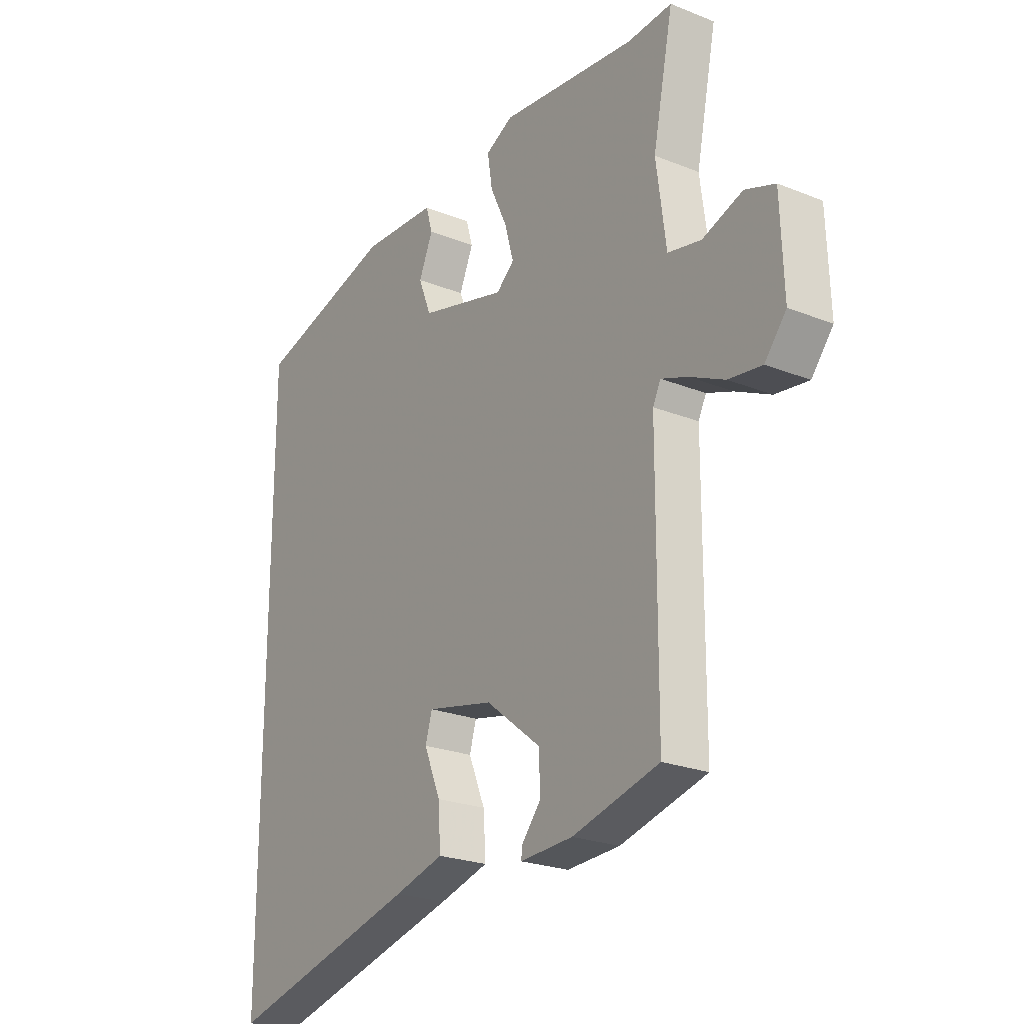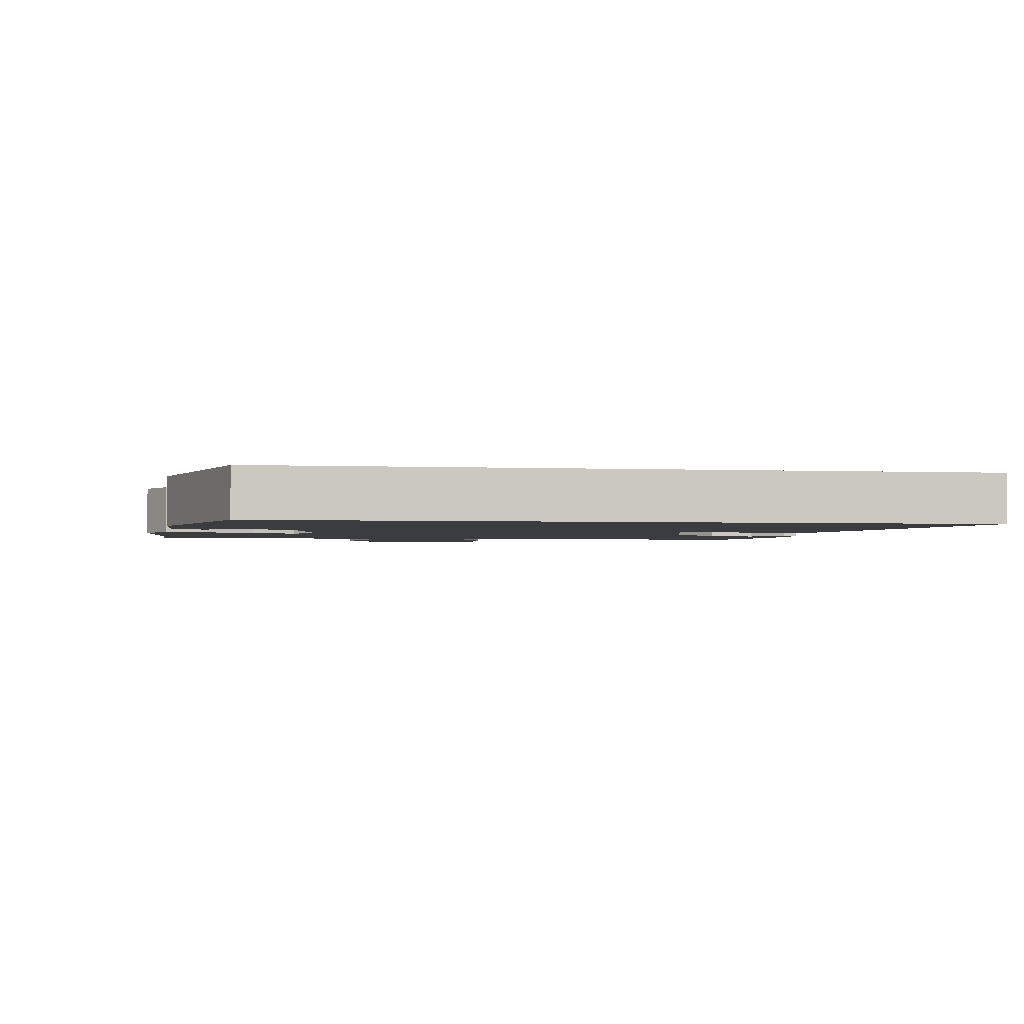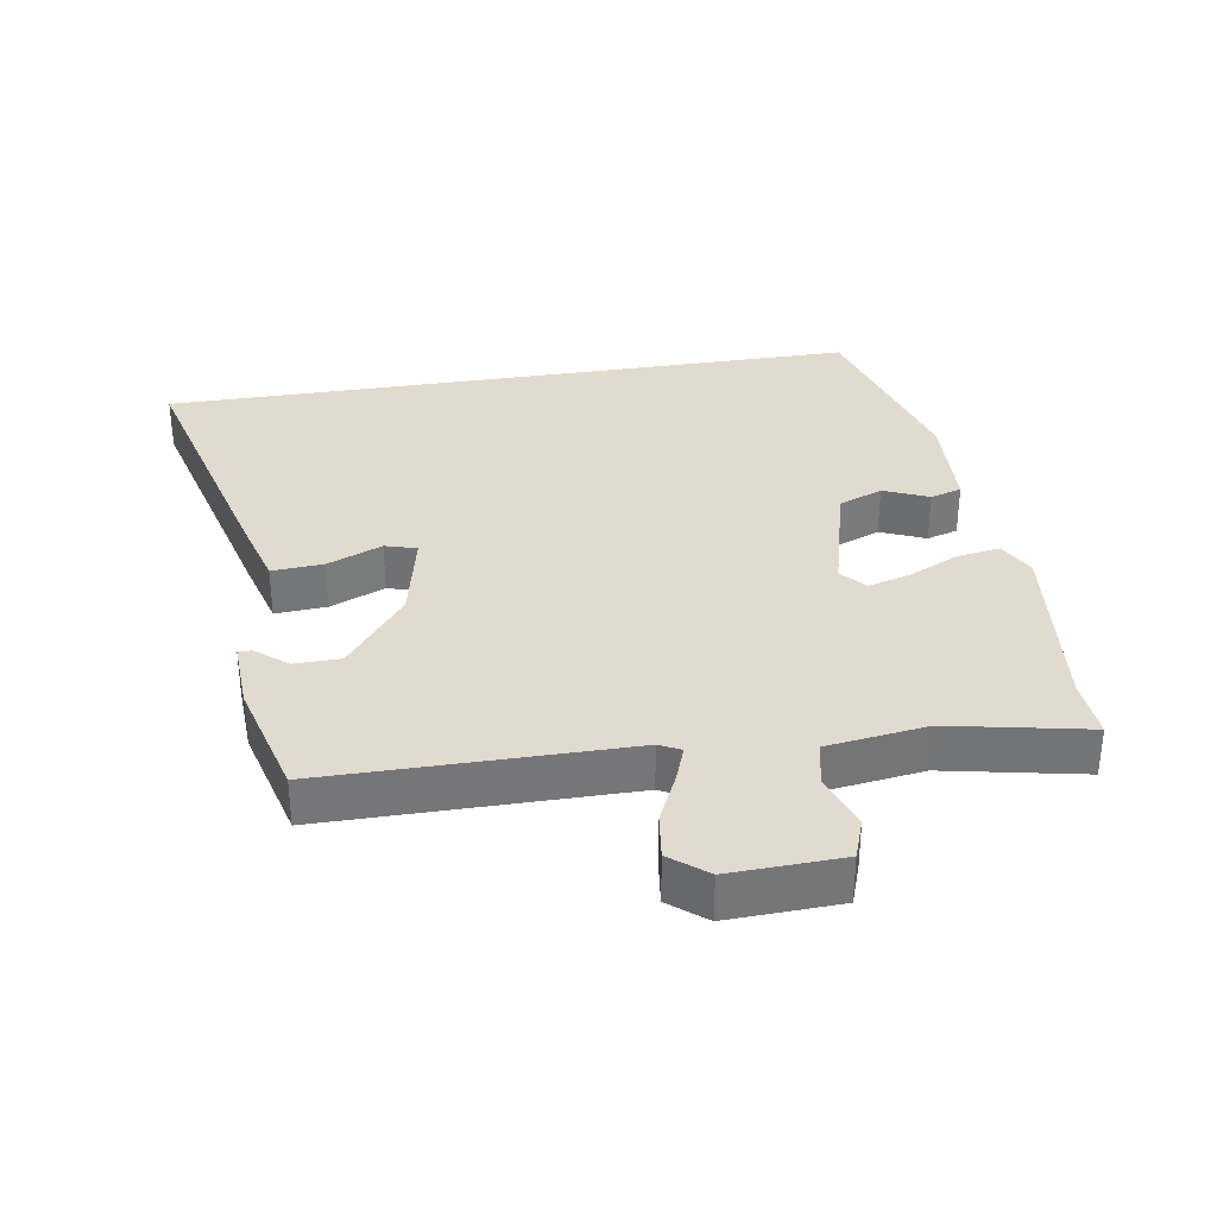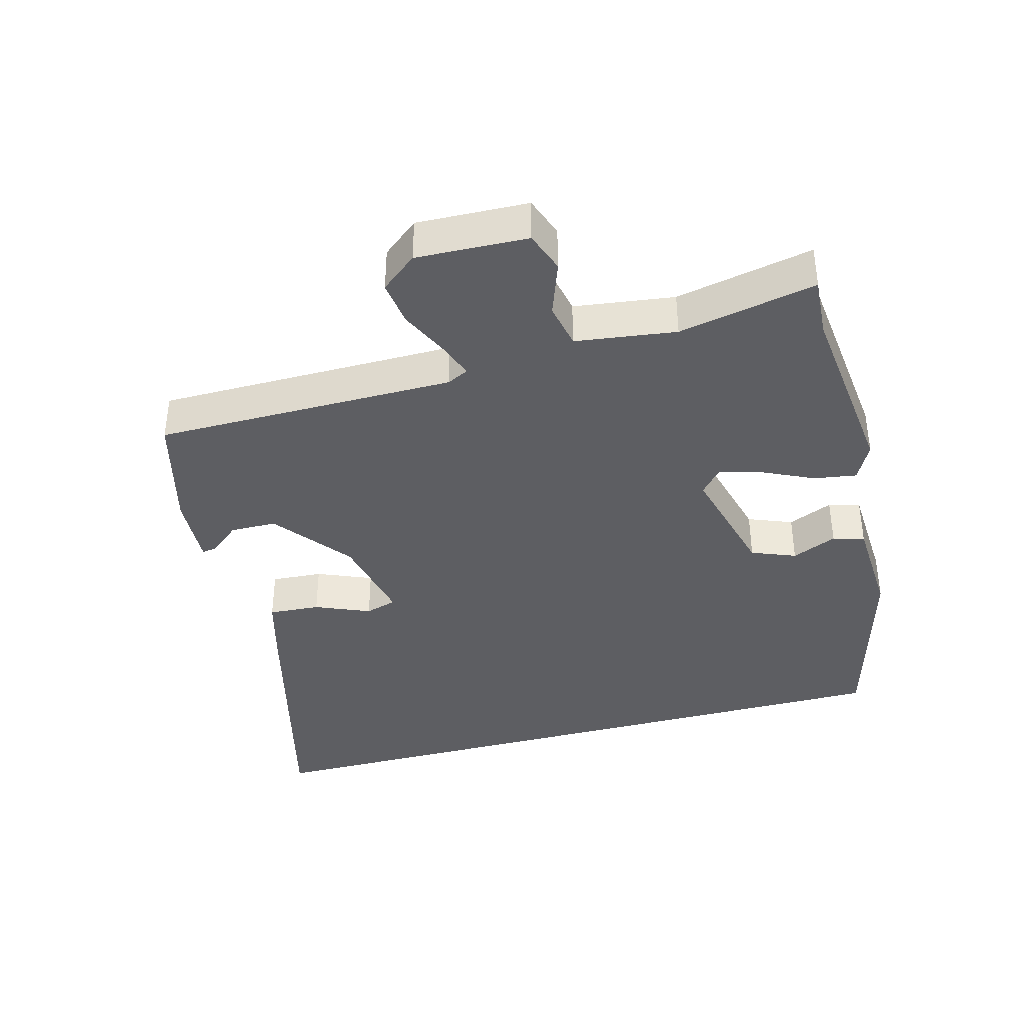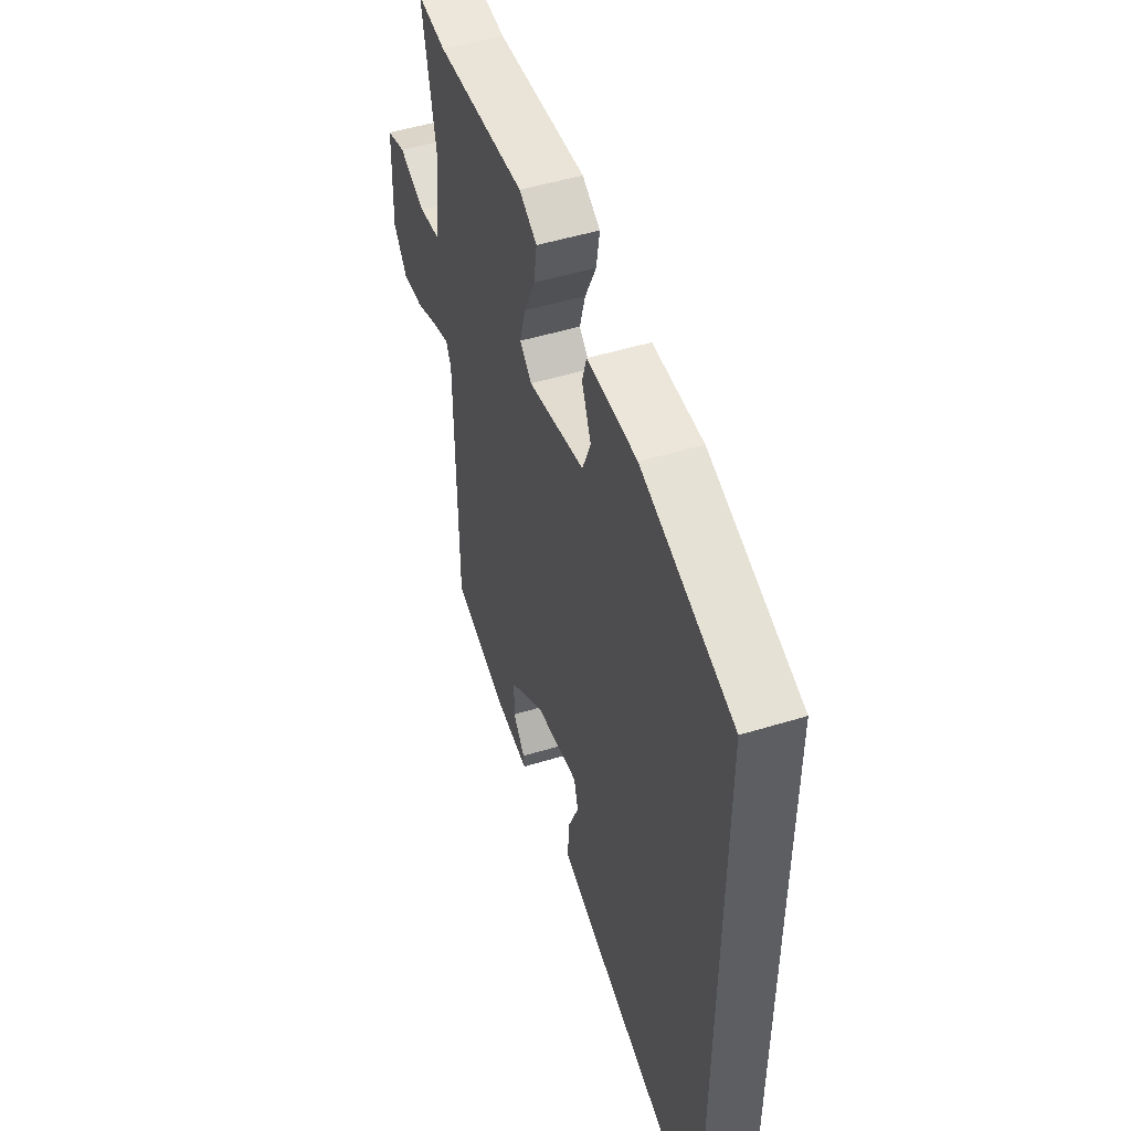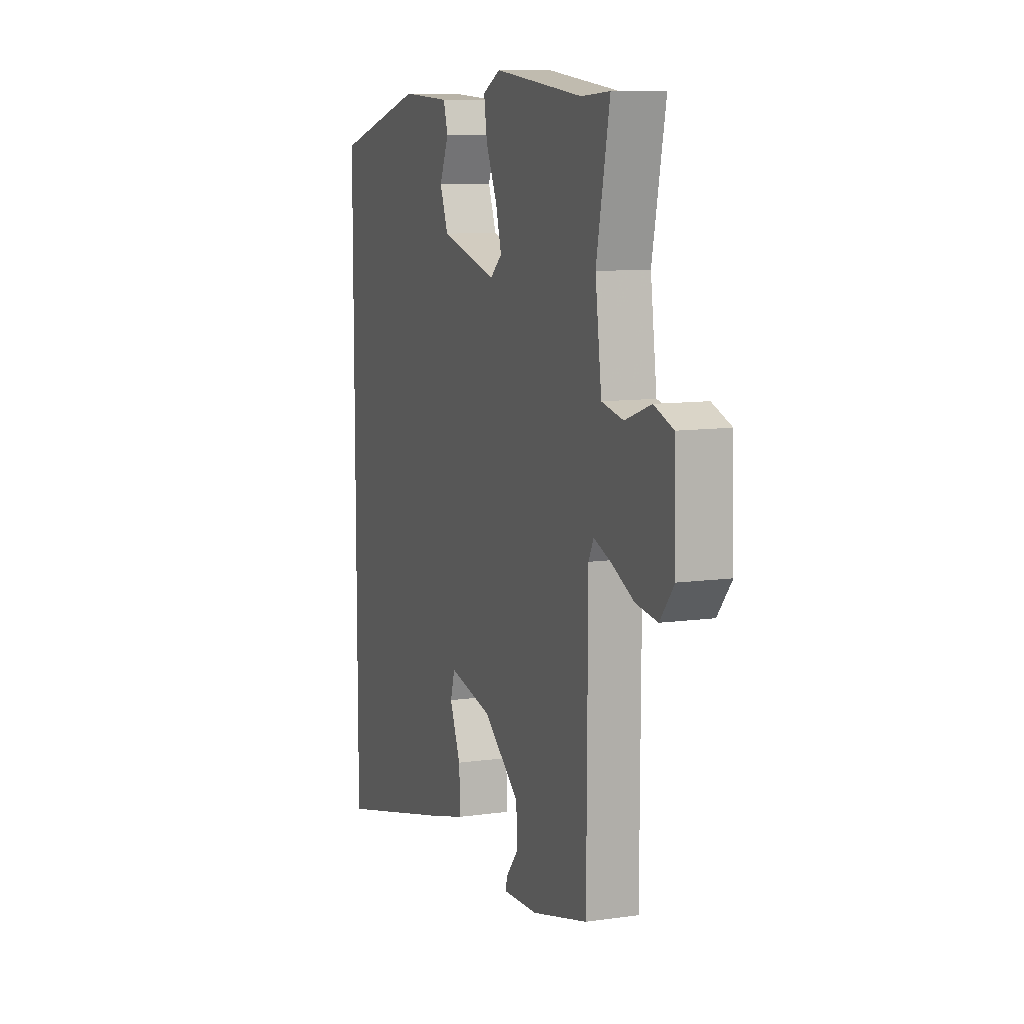
<metadata>
{"format":"obj","ext":"obj","renderer":"f3d","projection":"perspective","resolution":1024,"background":"white","views":[{"elev":-23.6,"azim":-123.9,"up":"+Z"},{"elev":-2.1,"azim":80.2,"up":"+Y"},{"elev":33.6,"azim":-99.3,"up":"+Y"},{"elev":-38.9,"azim":-75.0,"up":"+Y"},{"elev":50.5,"azim":71.5,"up":"+Z"},{"elev":9.8,"azim":-110.2,"up":"+Z"}]}
</metadata>
<code>
v 0.5 0.07 0.419
v 0.5 0.07 -0.63
v 0.103 0.07 -0.529
v 0.001 0.07 -0.501
v 0.006 0.07 -0.424
v 0.04 0.07 -0.342
v 0.026 0.07 -0.295
v -0.111 0.07 -0.325
v -0.225 0.07 -0.415
v -0.226 0.07 -0.484
v -0.188 0.07 -0.53
v -0.185 0.07 -0.551
v -0.293 0.07 -0.546
v -0.47 0.07 -0.5
v -0.472 0.07 -0.051
v -0.488 0.07 -0.019
v -0.542 0.07 -0.039
v -0.614 0.07 -0.073
v -0.682 0.07 -0.082
v -0.726 0.07 -0.028
v -0.72 0.07 0.139
v -0.659 0.07 0.161
v -0.577 0.07 0.132
v -0.509 0.07 0.146
v -0.489 0.07 0.296
v -0.531 0.07 0.502
v -0.441 0.07 0.496
v -0.16 0.07 0.528
v -0.104 0.07 0.499
v -0.114 0.07 0.435
v -0.149 0.07 0.36
v -0.167 0.07 0.295
v -0.13 0.07 0.263
v 0.048 0.07 0.31
v 0.074 0.07 0.376
v 0.045 0.07 0.443
v 0.059 0.07 0.49
v 0.214 0.07 0.498
v 0.5 0 0.419
v 0.5 0 -0.63
v 0.103 0 -0.529
v 0.001 0 -0.501
v 0.006 0 -0.424
v 0.04 0 -0.342
v 0.026 0 -0.295
v -0.111 0 -0.325
v -0.225 0 -0.415
v -0.226 0 -0.484
v -0.188 0 -0.53
v -0.185 0 -0.551
v -0.293 0 -0.546
v -0.47 0 -0.5
v -0.472 0 -0.051
v -0.488 0 -0.019
v -0.542 0 -0.039
v -0.614 0 -0.073
v -0.682 0 -0.082
v -0.726 0 -0.028
v -0.72 0 0.139
v -0.659 0 0.161
v -0.577 0 0.132
v -0.509 0 0.146
v -0.489 0 0.296
v -0.531 0 0.502
v -0.441 0 0.496
v -0.16 0 0.528
v -0.104 0 0.499
v -0.114 0 0.435
v -0.149 0 0.36
v -0.167 0 0.295
v -0.13 0 0.263
v 0.048 0 0.31
v 0.074 0 0.376
v 0.045 0 0.443
v 0.059 0 0.49
v 0.214 0 0.498
f 37 38 1
f 36 37 1
f 35 36 1
f 1 2 3
f 35 1 3
f 34 35 3
f 33 34 3
f 32 33 3
f 29 30 31
f 28 29 31
f 27 28 31
f 27 31 32
f 26 27 32
f 25 26 32
f 24 25 32
f 21 22 23
f 20 21 23
f 19 20 23
f 18 19 23
f 17 18 23
f 16 17 23 24
f 15 16 24 32
f 12 13 14
f 11 12 14
f 10 11 14
f 9 10 14 15
f 8 9 15 32
f 3 4 5 6
f 3 6 7
f 32 3 7
f 7 8 32
f 39 76 75
f 39 75 74
f 39 74 73
f 41 40 39
f 41 39 73
f 41 73 72
f 41 72 71
f 41 71 70
f 69 68 67
f 69 67 66
f 69 66 65
f 70 69 65
f 70 65 64
f 70 64 63
f 70 63 62
f 61 60 59
f 61 59 58
f 61 58 57
f 61 57 56
f 61 56 55
f 62 61 55 54
f 70 62 54 53
f 52 51 50
f 52 50 49
f 52 49 48
f 53 52 48 47
f 70 53 47 46
f 44 43 42 41
f 45 44 41
f 45 41 70
f 70 46 45
f 1 39 40 2
f 2 40 41 3
f 3 41 42 4
f 4 42 43 5
f 5 43 44 6
f 6 44 45 7
f 7 45 46 8
f 8 46 47 9
f 9 47 48 10
f 10 48 49 11
f 11 49 50 12
f 12 50 51 13
f 13 51 52 14
f 14 52 53 15
f 15 53 54 16
f 16 54 55 17
f 17 55 56 18
f 18 56 57 19
f 19 57 58 20
f 20 58 59 21
f 21 59 60 22
f 22 60 61 23
f 23 61 62 24
f 24 62 63 25
f 25 63 64 26
f 26 64 65 27
f 27 65 66 28
f 28 66 67 29
f 29 67 68 30
f 30 68 69 31
f 31 69 70 32
f 32 70 71 33
f 33 71 72 34
f 34 72 73 35
f 35 73 74 36
f 36 74 75 37
f 37 75 76 38
f 38 76 39 1

</code>
